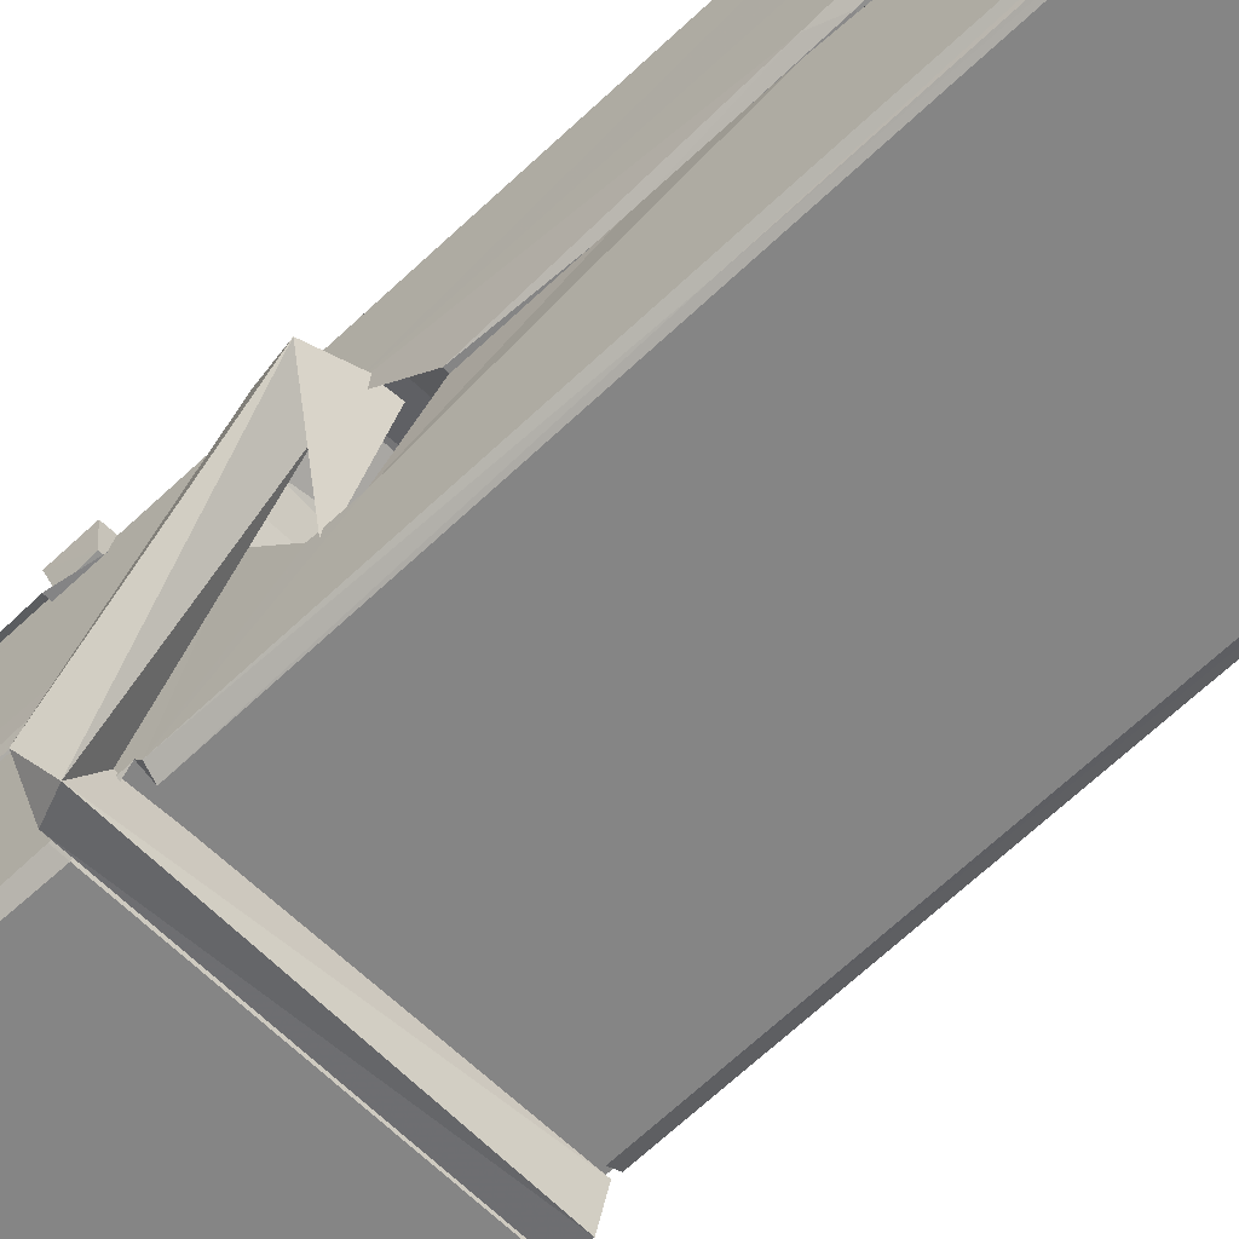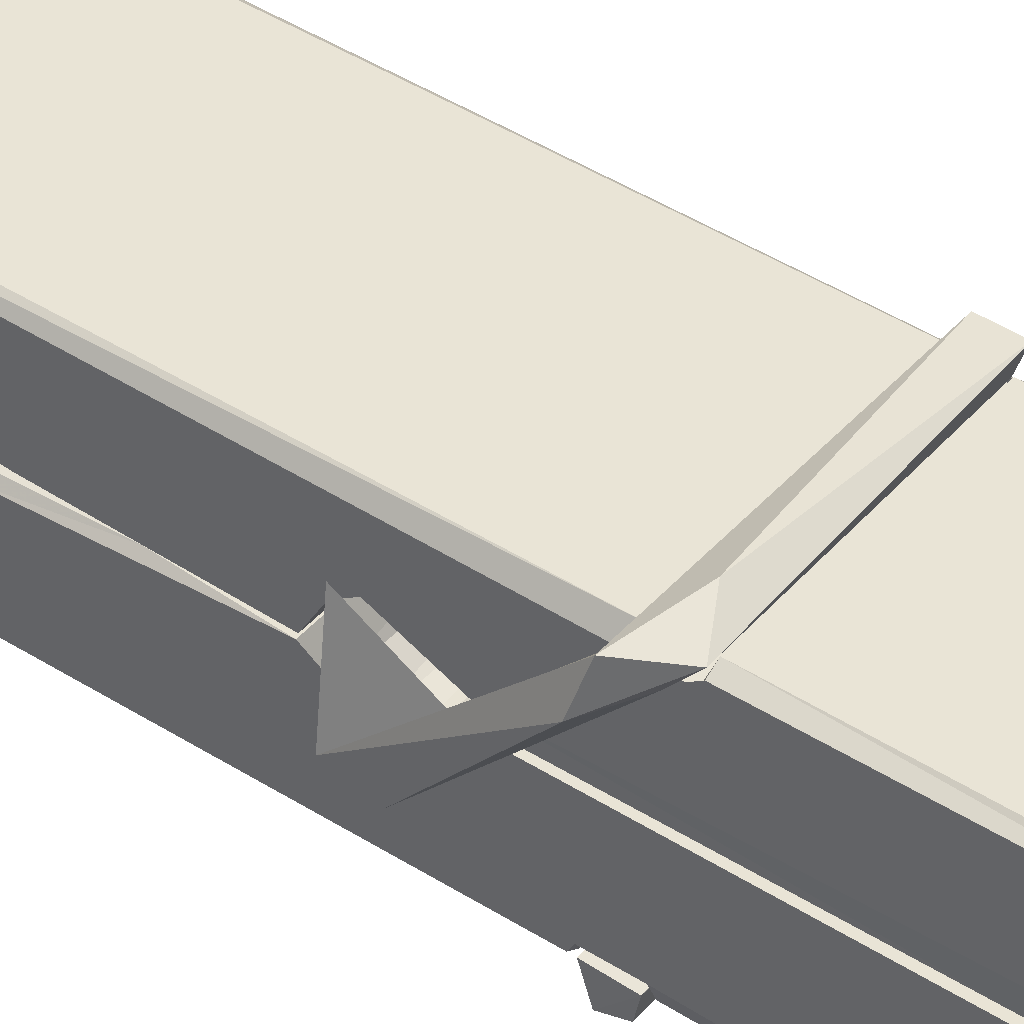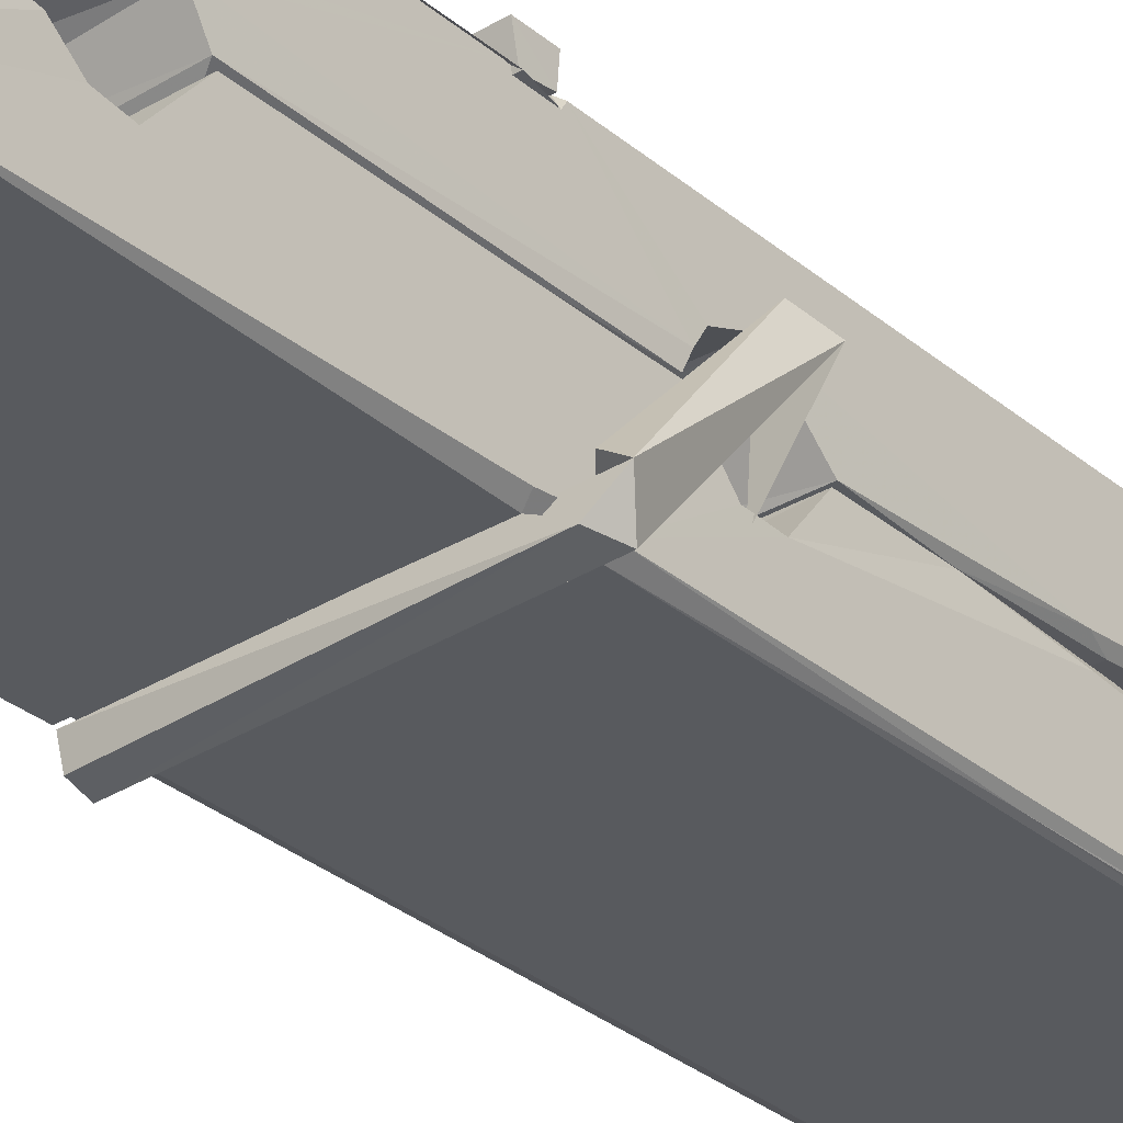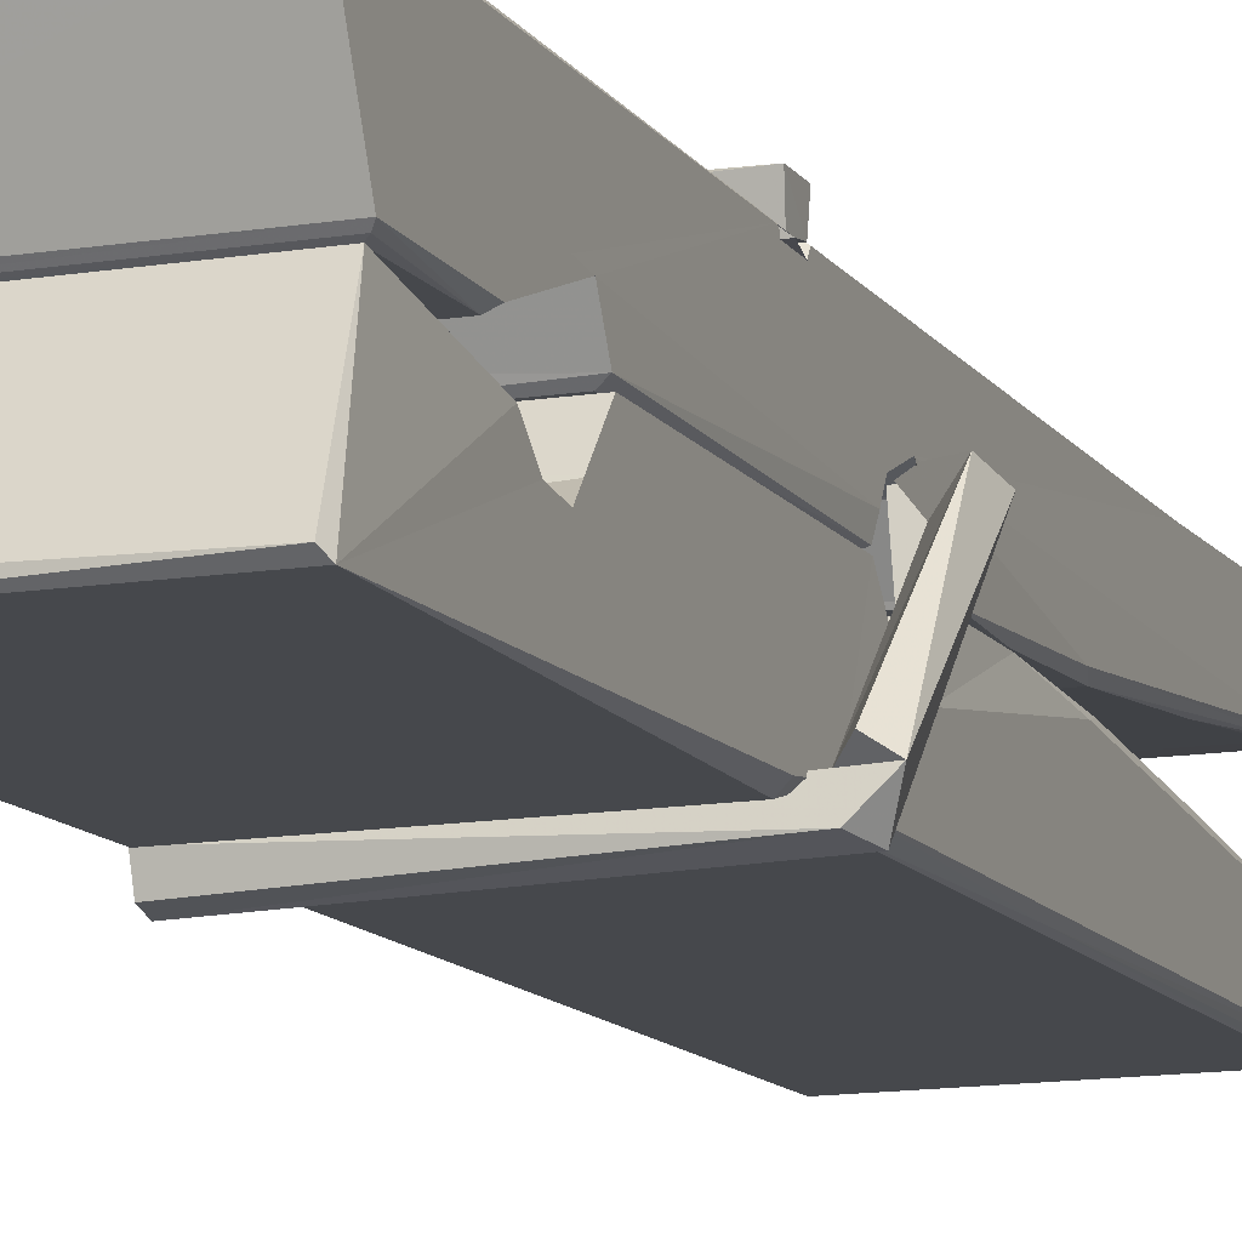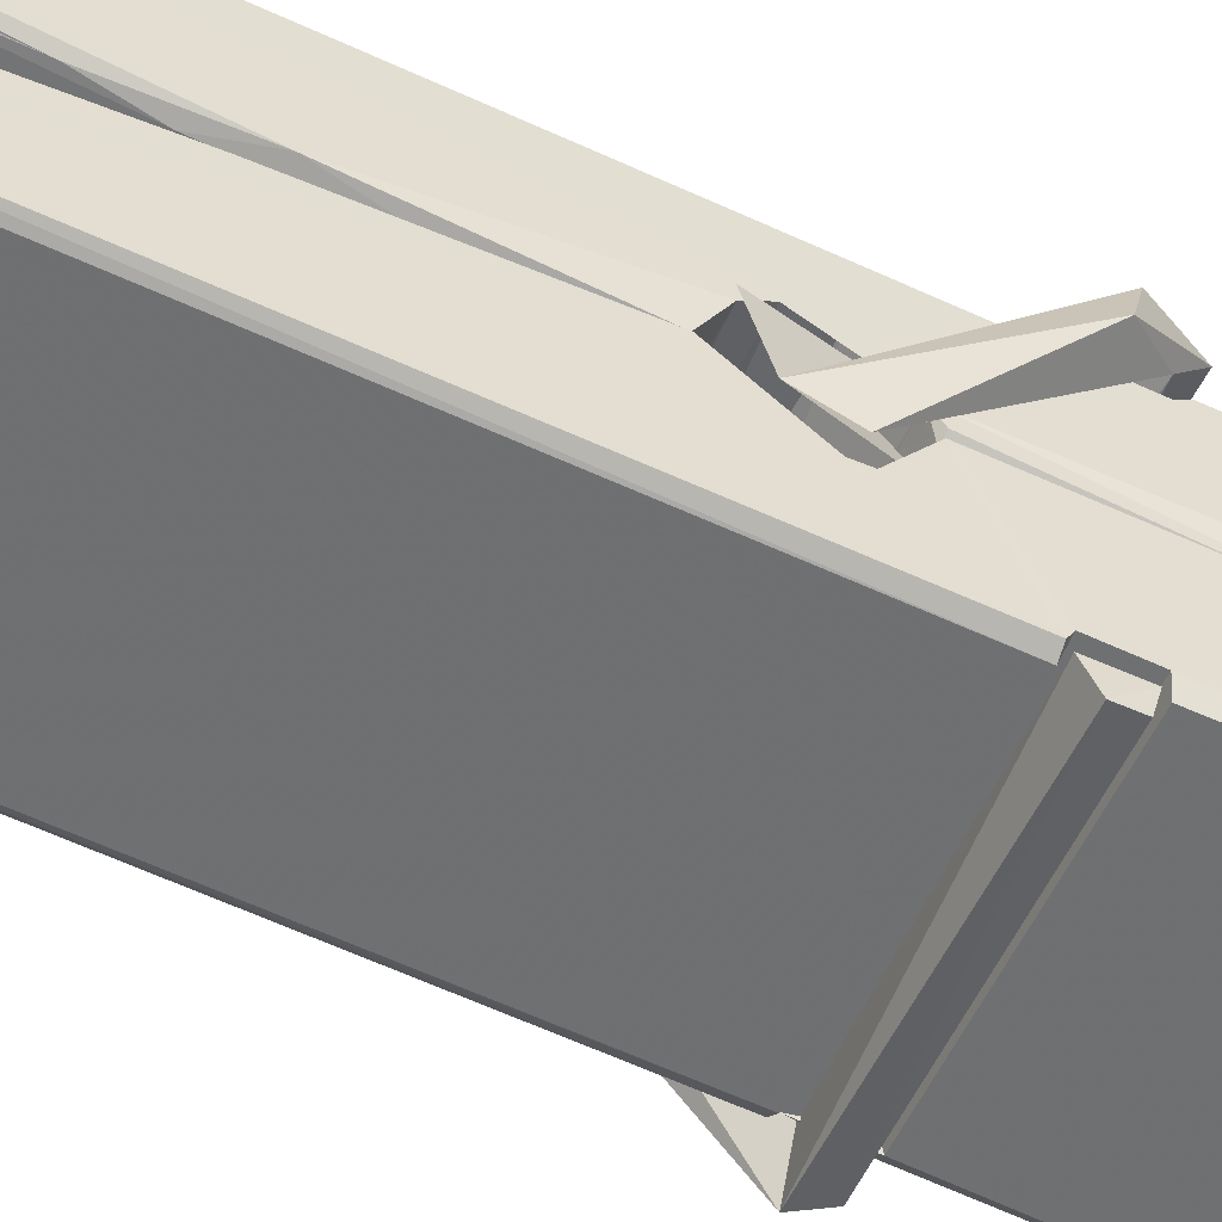
<metadata>
{"format":"obj","ext":"obj","renderer":"f3d","projection":"perspective","resolution":1024,"background":"white","views":[{"elev":-59.0,"azim":135.1,"up":"+Z"},{"elev":39.4,"azim":-53.1,"up":"+Z"},{"elev":-34.5,"azim":40.1,"up":"+Z"},{"elev":-15.3,"azim":20.9,"up":"+Z"},{"elev":-53.1,"azim":-113.0,"up":"+Z"}]}
</metadata>
<code>
v -0.5773 -0.1527 -1.543
v -0.4138 -0.1187 -1.602
v -0.5756 -0.1204 -1.603
v -0.5717 -0.1169 -1.604
v -0.589 0.4261 -1.559
v -0.5875 0.5053 -1.546
v -0.5898 0.6024 -1.529
v -0.5847 0.3947 -1.564
v -0.432 0.6033 -1.528
v -0.5909 0.5986 -1.486
v -0.591 0.3657 -1.565
v -0.5977 0.6377 -1.522
v -0.4174 0.01582 -1.593
v -0.5843 0.1215 -1.523
v -0.5867 0.199 -1.57
v -0.5805 -0.05034 -1.589
v -0.5803 -0.04333 -1.577
v -0.5815 0.004744 -1.58
v -0.4158 -0.03669 -1.574
v -0.4214 -0.01615 -1.567
v -0.5757 -0.03346 -1.57
v -0.4225 0.2312 -1.55
v -0.4268 0.2493 -1.555
v -0.588 0.2497 -1.557
v -0.5873 0.2616 -1.577
v -0.4244 0.2668 -1.578
v -0.5794 0.1448 -1.518
v -0.4373 0.6063 -1.53
v -0.4345 0.6423 -1.523
v -0.4309 0.3987 -1.565
v -0.4221 0.2095 -1.56
v -0.4228 0.1995 -1.581
v -0.4219 0.2033 -1.571
v -0.4225 0.01872 -1.596
v -0.4159 -0.1163 -1.604
v -0.4191 -0.1129 -1.605
v -0.4161 0.1279 -1.528
v -0.5773 0.1215 -1.519
v -0.4368 0.6032 -1.487
v -0.4349 0.5093 -1.547
v -0.5866 0.2197 -1.55
v -0.5782 0.0134 -1.595
v -0.5711 -0.01516 -1.566
v -0.4156 -0.04884 -1.597
v -0.5828 0.3205 -1.573
v -0.4286 0.3244 -1.574
v -0.5876 0.2381 -1.551
v -0.5974 0.6324 -1.487
v -0.5904 0.6355 -1.483
v -0.433 0.6396 -1.485
v -0.4288 0.4798 -1.499
v -0.4202 0.1503 -1.523
v -0.4195 -0.0517 -1.601
v -0.4126 -0.1481 -1.545
v -0.4168 -0.1471 -1.54
v -0.572 -0.1506 -1.539
v -0.5786 -0.1232 -1.6
v -0.4266 0.3849 -1.564
v -0.4168 0.004464 -1.575
v -0.5818 0.1937 -1.582
v -0.4271 0.1975 -1.583
v -0.4201 0.1479 -1.527
v -0.5865 0.1931 -1.578
v -0.4195 0.1245 -1.525
v -0.4247 0.1255 -1.521
v -0.5753 -0.05575 -1.599
v -0.5851 0.1436 -1.526
v -0.5844 0.1236 -1.527
v -0.4248 0.1488 -1.519
v -0.5947 0.6421 -1.579
v -0.4168 -0.1171 -1.606
v -0.5881 0.3952 -1.572
v -0.5912 0.5066 -1.574
v -0.4333 0.6388 -1.583
v -0.4337 0.6444 -1.615
v -0.4267 0.386 -1.578
v -0.429 0.3994 -1.574
v -0.432 0.5114 -1.576
v -0.5915 0.3816 -1.576
v -0.5819 0.01334 -1.595
v -0.4173 0.01772 -1.597
v -0.4158 -0.04125 -1.616
v -0.5818 -0.005012 -1.627
v -0.5825 0.1363 -1.654
v -0.4177 0.008488 -1.617
v -0.584 0.2307 -1.61
v -0.4265 0.2558 -1.601
v -0.5812 0.2541 -1.597
v -0.4232 0.2431 -1.609
v -0.5884 0.2617 -1.578
v -0.5872 0.2134 -1.607
v -0.4225 0.211 -1.603
v -0.4227 0.2228 -1.61
v -0.4263 0.2669 -1.579
v -0.5863 0.1938 -1.583
v -0.5927 0.6377 -1.619
v -0.4326 0.3992 -1.573
v -0.4165 -0.02532 -1.628
v -0.4265 0.1403 -1.655
v -0.4294 0.351 -1.639
v -0.4393 0.6417 -1.62
v -0.4395 0.6473 -1.59
v -0.4361 0.6439 -1.58
v -0.4356 0.5112 -1.575
v -0.5879 0.2422 -1.607
v -0.417 -0.007614 -1.629
v -0.5807 -0.03995 -1.621
v -0.5786 -0.1205 -1.605
v -0.5864 0.3205 -1.574
v -0.4277 0.3246 -1.575
v -0.4274 0.1694 -1.653
v -0.5986 0.6424 -1.616
v -0.5928 0.6445 -1.613
v -0.4361 0.6464 -1.618
v -0.4216 0.1702 -1.649
v -0.4209 0.1382 -1.651
v -0.4141 -0.1351 -1.675
v -0.5725 -0.1422 -1.666
v -0.5857 0.1375 -1.646
v -0.5981 0.6343 -1.582
v -0.4166 -0.1395 -1.671
v -0.5805 0.1654 -1.652
v -0.5864 0.1655 -1.649
v -0.4222 0.1984 -1.584
v -0.5864 0.1628 -1.644
v -0.5754 -0.05502 -1.6
v -0.5785 -0.1414 -1.674
v -0.4215 0.1671 -1.645
v -0.4266 0.1416 -1.647
v -0.5849 0.1629 -1.651
v -0.4202 0.1612 -1.645
v -0.4125 0.1453 -1.662
v -0.5849 0.14 -1.653
v -0.398 0.1492 -1.647
v -0.5844 0.1431 -1.665
v -0.5861 0.1561 -1.667
v -0.4175 0.1247 -1.511
v -0.419 0.1298 -1.527
v -0.419 0.2303 -1.567
v -0.6039 0.1442 -1.512
v -0.4243 0.2268 -1.617
v -0.4343 0.2443 -1.549
v -0.5803 0.1963 -1.595
v -0.5882 0.2499 -1.55
v -0.601 0.2451 -1.605
v -0.6003 0.221 -1.613
v -0.6095 0.1508 -1.536
v -0.5894 0.2051 -1.575
v -0.5653 0.1305 -1.504
v -0.5893 0.1177 -1.513
v -0.5913 0.1307 -1.527
v -0.4192 0.145 -1.524
v -0.5883 0.1416 -1.515
v -0.4182 0.1451 -1.51
v -0.3998 0.2395 -1.559
v -0.4043 0.2198 -1.554
v -0.41 0.1491 -1.638
v -0.4063 0.1602 -1.664
f 49 29 12
f 8 5 6
f 5 7 6
f 7 40 6
f 40 8 6
f 58 30 29
f 58 29 9
f 12 5 11
f 18 15 42
f 15 63 42
f 20 59 19
f 38 14 1
f 18 43 17
f 18 59 43
f 17 43 21
f 22 23 26
f 41 31 15
f 15 32 60
f 7 5 12
f 50 9 29
f 48 10 49
f 28 12 29
f 28 29 40
f 29 30 40
f 23 24 26
f 22 47 23
f 47 24 23
f 41 22 31
f 18 13 59
f 43 59 20
f 19 17 21
f 21 20 19
f 44 16 19
f 16 17 19
f 54 57 2
f 69 52 51
f 39 51 50
f 28 7 12
f 30 8 40
f 40 7 28
f 25 45 26
f 25 26 24
f 47 22 41
f 31 33 15
f 33 32 15
f 34 13 42
f 42 13 18
f 43 20 21
f 36 35 3
f 36 3 4
f 57 3 2
f 3 35 2
f 10 39 50
f 10 50 49
f 25 11 45
f 11 5 8
f 11 8 45
f 45 8 30
f 26 45 46
f 45 30 46
f 58 22 26
f 26 46 58
f 46 30 58
f 51 39 69
f 39 10 69
f 25 24 11
f 47 67 48
f 67 27 48
f 48 27 10
f 51 9 50
f 22 9 51
f 52 22 51
f 64 37 55
f 55 56 54
f 54 56 1
f 4 3 66
f 36 4 66
f 36 66 53
f 35 36 53
f 35 53 2
f 56 55 38
f 66 3 57
f 1 18 17
f 14 18 1
f 15 18 14
f 47 11 24
f 11 47 48
f 12 11 48
f 49 12 48
f 29 49 50
f 9 22 58
f 31 22 52
f 31 52 33
f 64 19 59
f 19 64 44
f 2 44 64
f 2 64 54
f 57 54 1
f 32 61 60
f 33 13 32
f 62 33 52
f 47 41 15
f 15 60 63
f 60 61 42
f 34 42 61
f 32 13 34
f 32 34 61
f 33 59 13
f 64 59 33
f 38 55 65
f 55 37 65
f 14 68 15
f 60 42 63
f 66 16 44
f 66 44 53
f 2 53 44
f 55 54 64
f 38 1 56
f 17 57 1
f 57 17 16
f 66 57 16
f 15 68 67
f 62 37 64
f 68 37 62
f 68 62 67
f 64 33 62
f 52 69 62
f 67 62 69
f 67 69 27
f 47 15 67
f 69 10 27
f 37 38 65
f 38 37 68
f 68 14 38
f 82 117 71
f 75 76 74
f 76 77 78
f 76 78 74
f 78 103 74
f 73 72 79
f 73 79 120
f 83 85 106
f 83 80 85
f 83 106 98
f 83 98 107
f 106 116 98
f 105 86 91
f 87 94 89
f 112 123 122
f 123 90 105
f 90 88 105
f 70 73 120
f 103 78 104
f 78 77 97
f 78 97 104
f 88 94 87
f 89 86 105
f 105 87 89
f 93 86 89
f 117 116 99
f 115 100 111
f 96 111 101
f 111 100 101
f 100 114 101
f 72 73 104
f 73 70 103
f 73 103 104
f 104 97 72
f 90 109 94
f 94 88 90
f 105 88 87
f 92 91 93
f 91 86 93
f 95 91 92
f 92 124 95
f 95 81 80
f 80 81 85
f 98 82 107
f 107 82 126
f 108 71 118
f 127 121 117
f 114 112 96
f 114 96 101
f 102 103 70
f 72 97 110
f 72 110 109
f 110 94 109
f 97 77 110
f 89 94 110
f 89 110 76
f 110 77 76
f 122 111 96
f 96 112 122
f 79 72 109
f 109 90 79
f 127 84 119
f 113 112 114
f 114 102 113
f 75 102 114
f 75 114 100
f 75 100 115
f 121 127 118
f 126 71 108
f 84 127 117
f 99 84 117
f 127 83 107
f 127 119 83
f 95 123 91
f 91 123 105
f 90 123 112
f 90 112 79
f 112 120 79
f 112 70 120
f 70 112 113
f 70 113 102
f 102 75 103
f 103 75 74
f 76 75 89
f 75 115 89
f 115 93 89
f 81 128 116
f 106 85 81
f 106 81 116
f 98 116 117
f 98 117 82
f 121 71 117
f 71 121 118
f 127 108 118
f 92 93 124
f 93 115 124
f 123 95 125
f 81 95 124
f 128 81 124
f 124 115 128
f 128 115 111
f 111 122 125
f 111 125 128
f 122 123 125
f 80 83 119
f 71 126 82
f 127 107 108
f 107 126 108
f 119 129 128
f 128 125 119
f 80 125 95
f 125 80 119
f 99 116 128
f 99 128 129
f 99 129 119
f 119 84 99
f 131 158 130
f 132 136 158
f 132 134 133
f 130 136 133
f 132 133 135
f 136 132 135
f 130 158 136
f 149 137 154
f 154 152 153
f 155 134 158
f 158 131 139
f 151 148 153
f 147 146 151
f 155 142 156
f 156 142 139
f 155 139 142
f 142 155 141
f 141 155 142
f 145 144 143
f 145 143 144
f 148 145 144
f 144 145 148
f 146 145 148
f 147 145 146
f 146 148 151
f 147 140 145
f 156 139 131
f 134 155 156
f 155 158 139
f 145 140 148
f 147 150 140
f 150 147 151
f 150 149 140
f 140 153 148
f 153 140 154
f 154 140 149
f 151 138 150
f 153 152 151
f 138 152 137
f 137 152 154
f 150 137 149
f 137 150 138
f 138 151 152
f 157 134 156
f 157 156 131
f 157 131 134
f 132 158 134
f 134 131 133
f 131 130 133
f 133 136 135
f 49 29 12
f 8 5 6
f 5 7 6
f 7 40 6
f 40 8 6
f 58 30 29
f 58 29 9
f 12 5 11
f 18 15 42
f 15 63 42
f 20 59 19
f 38 14 1
f 18 43 17
f 18 59 43
f 17 43 21
f 22 23 26
f 41 31 15
f 15 32 60
f 7 5 12
f 50 9 29
f 48 10 49
f 28 12 29
f 28 29 40
f 29 30 40
f 23 24 26
f 22 47 23
f 47 24 23
f 41 22 31
f 18 13 59
f 43 59 20
f 19 17 21
f 21 20 19
f 44 16 19
f 16 17 19
f 54 57 2
f 69 52 51
f 39 51 50
f 28 7 12
f 30 8 40
f 40 7 28
f 25 45 26
f 25 26 24
f 47 22 41
f 31 33 15
f 33 32 15
f 34 13 42
f 42 13 18
f 43 20 21
f 36 35 3
f 36 3 4
f 57 3 2
f 3 35 2
f 10 39 50
f 10 50 49
f 25 11 45
f 11 5 8
f 11 8 45
f 45 8 30
f 26 45 46
f 45 30 46
f 58 22 26
f 26 46 58
f 46 30 58
f 51 39 69
f 39 10 69
f 25 24 11
f 47 67 48
f 67 27 48
f 48 27 10
f 51 9 50
f 22 9 51
f 52 22 51
f 64 37 55
f 55 56 54
f 54 56 1
f 4 3 66
f 36 4 66
f 36 66 53
f 35 36 53
f 35 53 2
f 56 55 38
f 66 3 57
f 1 18 17
f 14 18 1
f 15 18 14
f 47 11 24
f 11 47 48
f 12 11 48
f 49 12 48
f 29 49 50
f 9 22 58
f 31 22 52
f 31 52 33
f 64 19 59
f 19 64 44
f 2 44 64
f 2 64 54
f 57 54 1
f 32 61 60
f 33 13 32
f 62 33 52
f 47 41 15
f 15 60 63
f 60 61 42
f 34 42 61
f 32 13 34
f 32 34 61
f 33 59 13
f 64 59 33
f 38 55 65
f 55 37 65
f 14 68 15
f 60 42 63
f 66 16 44
f 66 44 53
f 2 53 44
f 55 54 64
f 38 1 56
f 17 57 1
f 57 17 16
f 66 57 16
f 15 68 67
f 62 37 64
f 68 37 62
f 68 62 67
f 64 33 62
f 52 69 62
f 67 62 69
f 67 69 27
f 47 15 67
f 69 10 27
f 37 38 65
f 38 37 68
f 68 14 38
f 82 117 71
f 75 76 74
f 76 77 78
f 76 78 74
f 78 103 74
f 73 72 79
f 73 79 120
f 83 85 106
f 83 80 85
f 83 106 98
f 83 98 107
f 106 116 98
f 105 86 91
f 87 94 89
f 112 123 122
f 123 90 105
f 90 88 105
f 70 73 120
f 103 78 104
f 78 77 97
f 78 97 104
f 88 94 87
f 89 86 105
f 105 87 89
f 93 86 89
f 117 116 99
f 115 100 111
f 96 111 101
f 111 100 101
f 100 114 101
f 72 73 104
f 73 70 103
f 73 103 104
f 104 97 72
f 90 109 94
f 94 88 90
f 105 88 87
f 92 91 93
f 91 86 93
f 95 91 92
f 92 124 95
f 95 81 80
f 80 81 85
f 98 82 107
f 107 82 126
f 108 71 118
f 127 121 117
f 114 112 96
f 114 96 101
f 102 103 70
f 72 97 110
f 72 110 109
f 110 94 109
f 97 77 110
f 89 94 110
f 89 110 76
f 110 77 76
f 122 111 96
f 96 112 122
f 79 72 109
f 109 90 79
f 127 84 119
f 113 112 114
f 114 102 113
f 75 102 114
f 75 114 100
f 75 100 115
f 121 127 118
f 126 71 108
f 84 127 117
f 99 84 117
f 127 83 107
f 127 119 83
f 95 123 91
f 91 123 105
f 90 123 112
f 90 112 79
f 112 120 79
f 112 70 120
f 70 112 113
f 70 113 102
f 102 75 103
f 103 75 74
f 76 75 89
f 75 115 89
f 115 93 89
f 81 128 116
f 106 85 81
f 106 81 116
f 98 116 117
f 98 117 82
f 121 71 117
f 71 121 118
f 127 108 118
f 92 93 124
f 93 115 124
f 123 95 125
f 81 95 124
f 128 81 124
f 124 115 128
f 128 115 111
f 111 122 125
f 111 125 128
f 122 123 125
f 80 83 119
f 71 126 82
f 127 107 108
f 107 126 108
f 119 129 128
f 128 125 119
f 80 125 95
f 125 80 119
f 99 116 128
f 99 128 129
f 99 129 119
f 119 84 99
f 131 158 130
f 132 136 158
f 132 134 133
f 130 136 133
f 132 133 135
f 136 132 135
f 130 158 136
f 149 137 154
f 154 152 153
f 155 134 158
f 158 131 139
f 151 148 153
f 147 146 151
f 155 142 156
f 156 142 139
f 155 139 142
f 142 155 141
f 141 155 142
f 145 144 143
f 145 143 144
f 148 145 144
f 144 145 148
f 146 145 148
f 147 145 146
f 146 148 151
f 147 140 145
f 156 139 131
f 134 155 156
f 155 158 139
f 145 140 148
f 147 150 140
f 150 147 151
f 150 149 140
f 140 153 148
f 153 140 154
f 154 140 149
f 151 138 150
f 153 152 151
f 138 152 137
f 137 152 154
f 150 137 149
f 137 150 138
f 138 151 152
f 157 134 156
f 157 156 131
f 157 131 134
f 132 158 134
f 134 131 133
f 131 130 133
f 133 136 135

</code>
